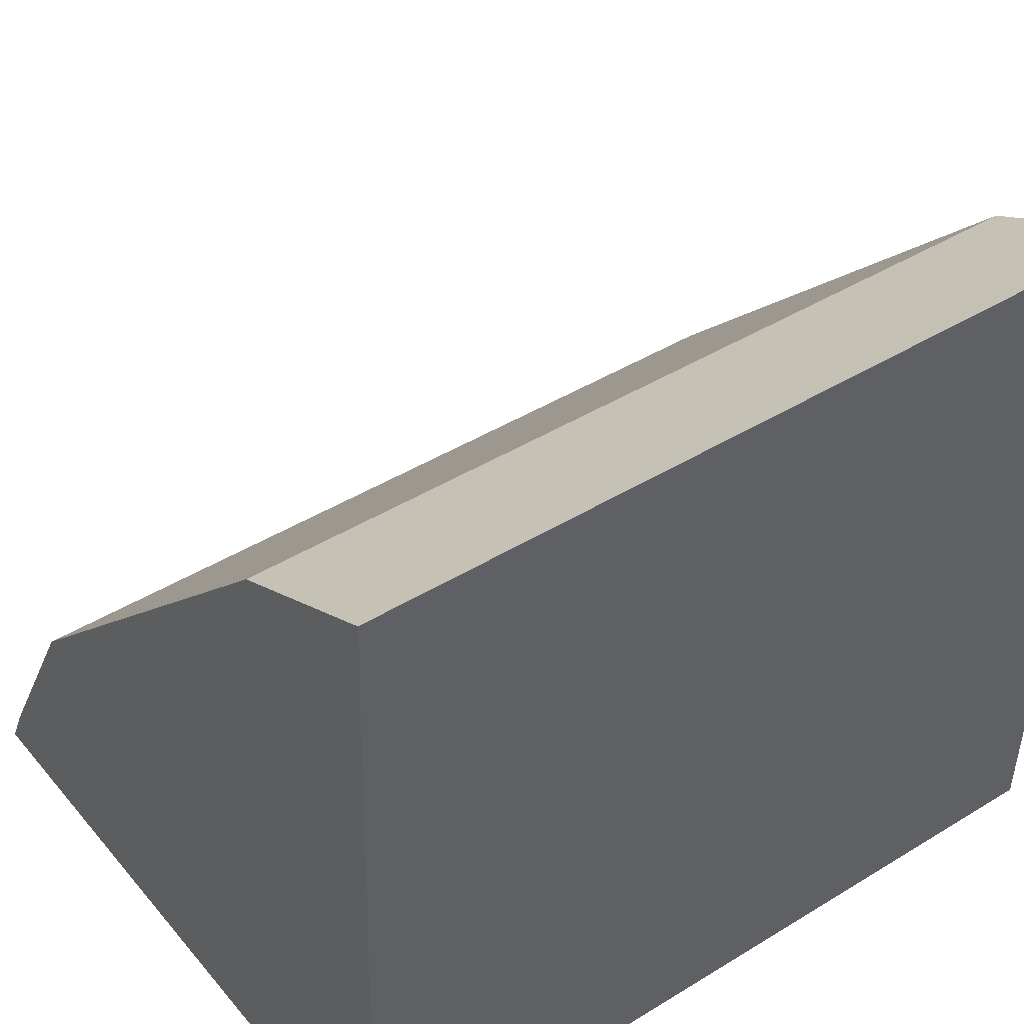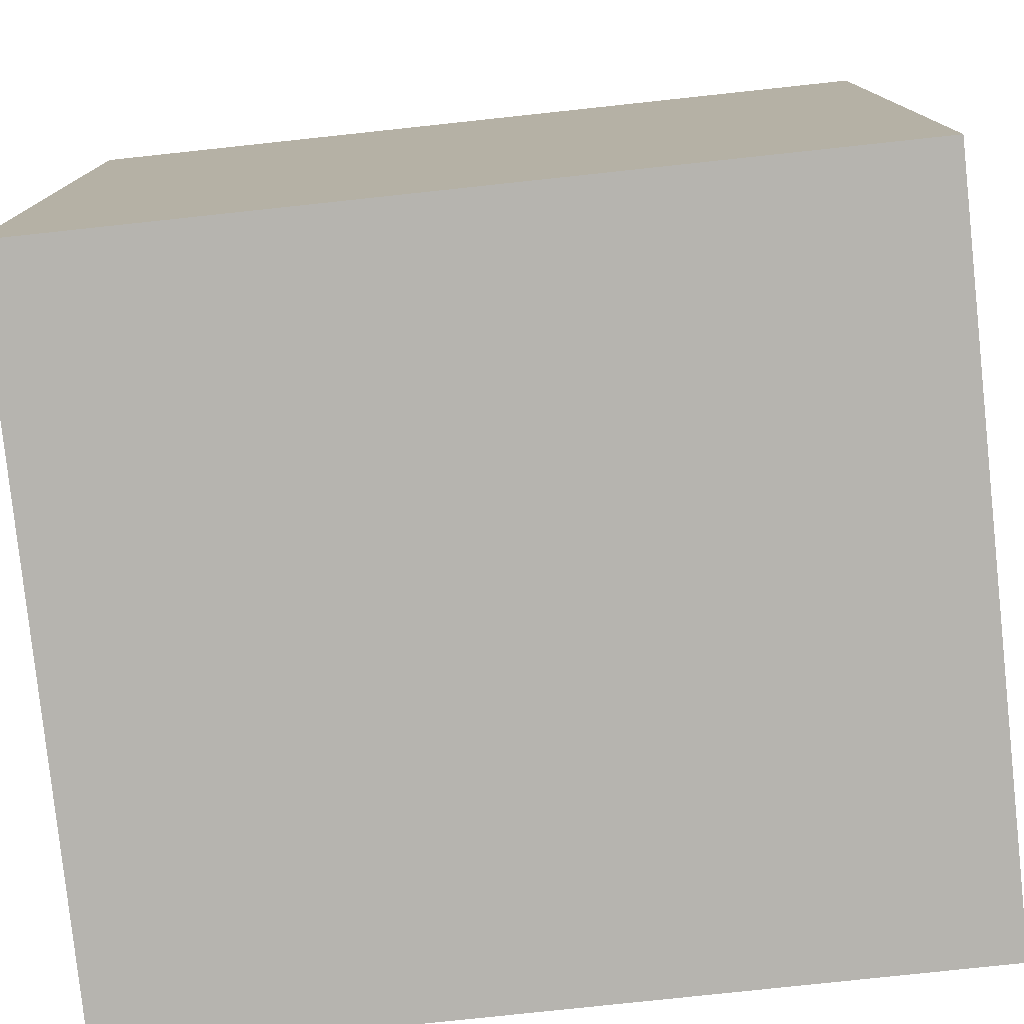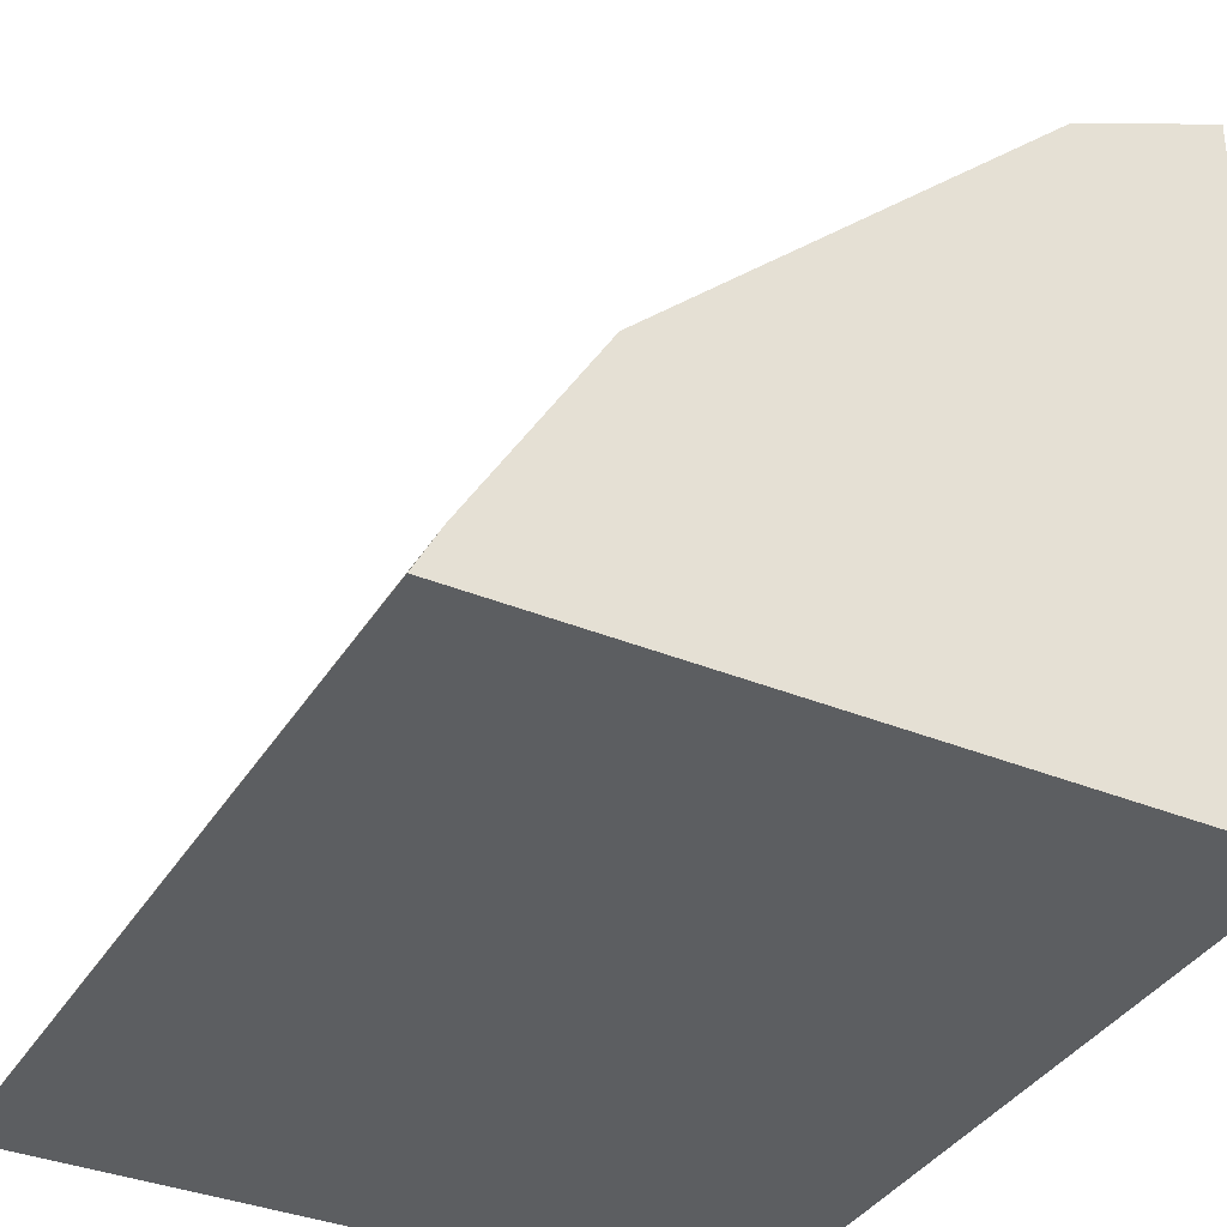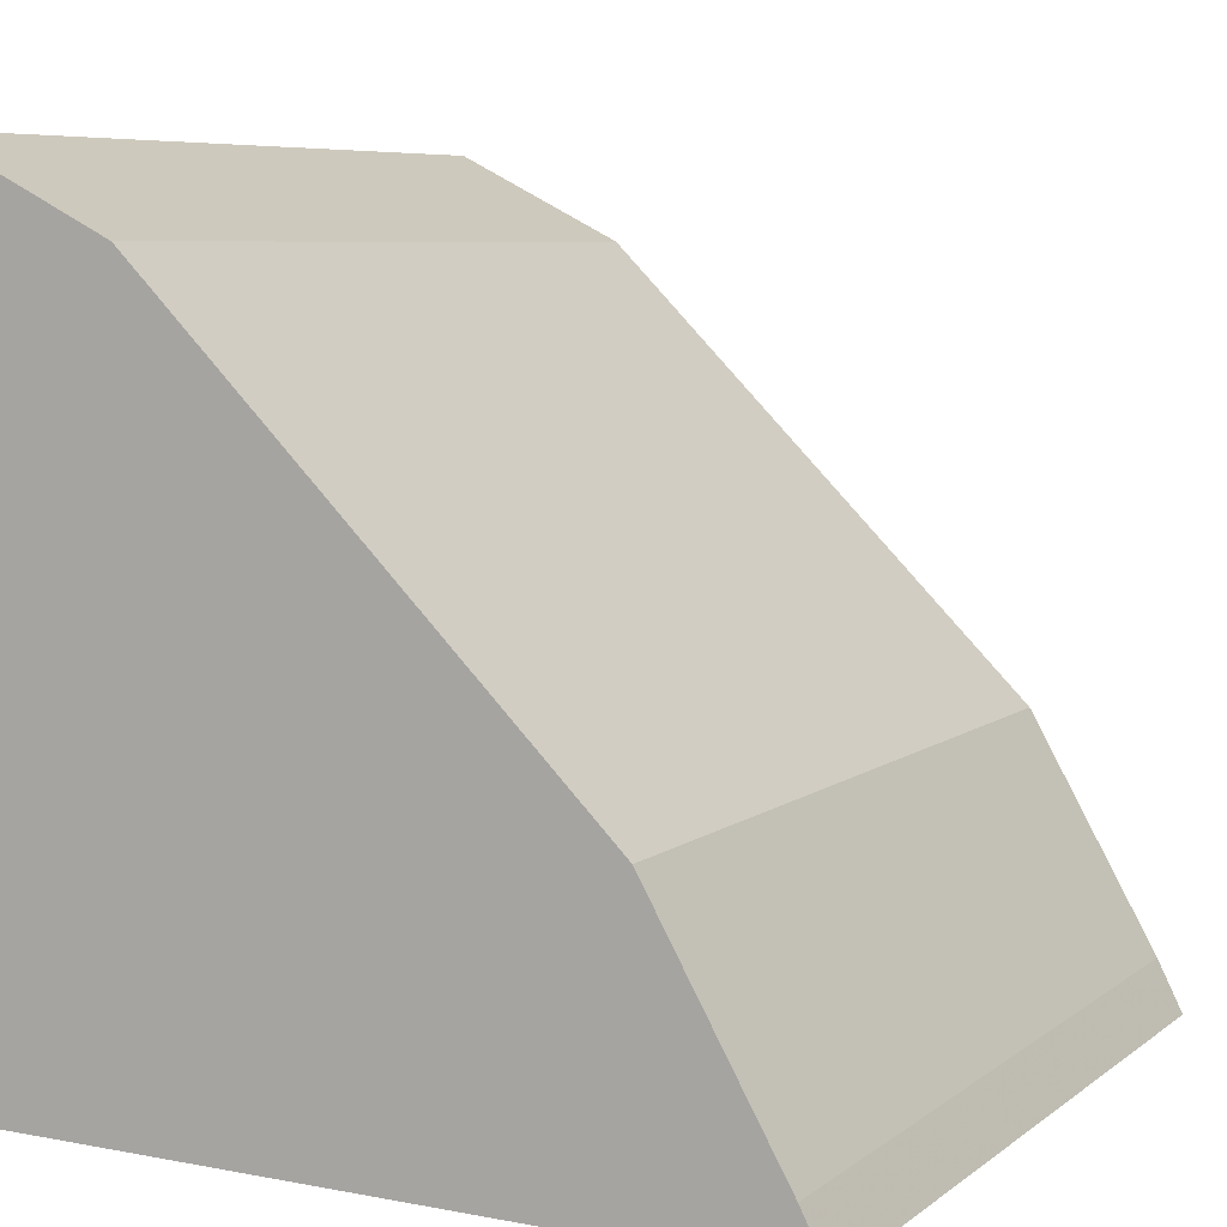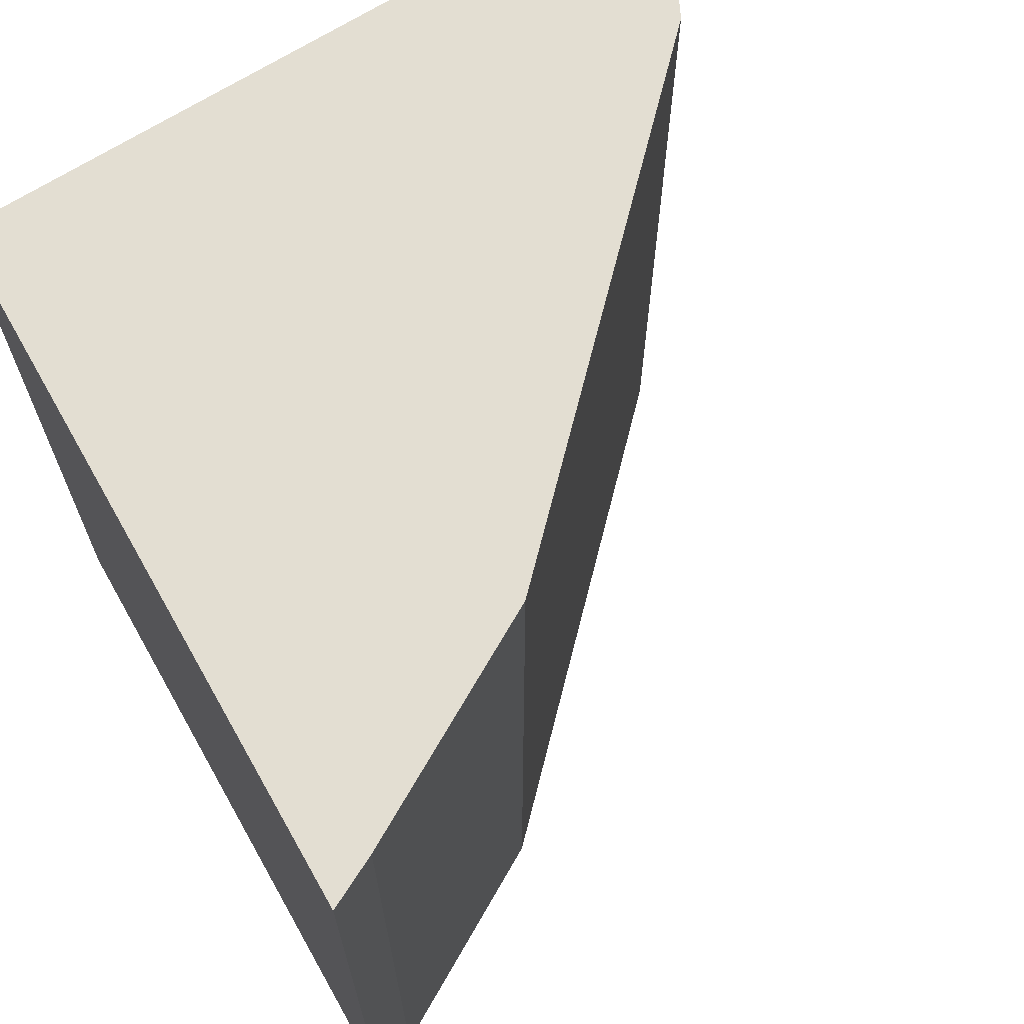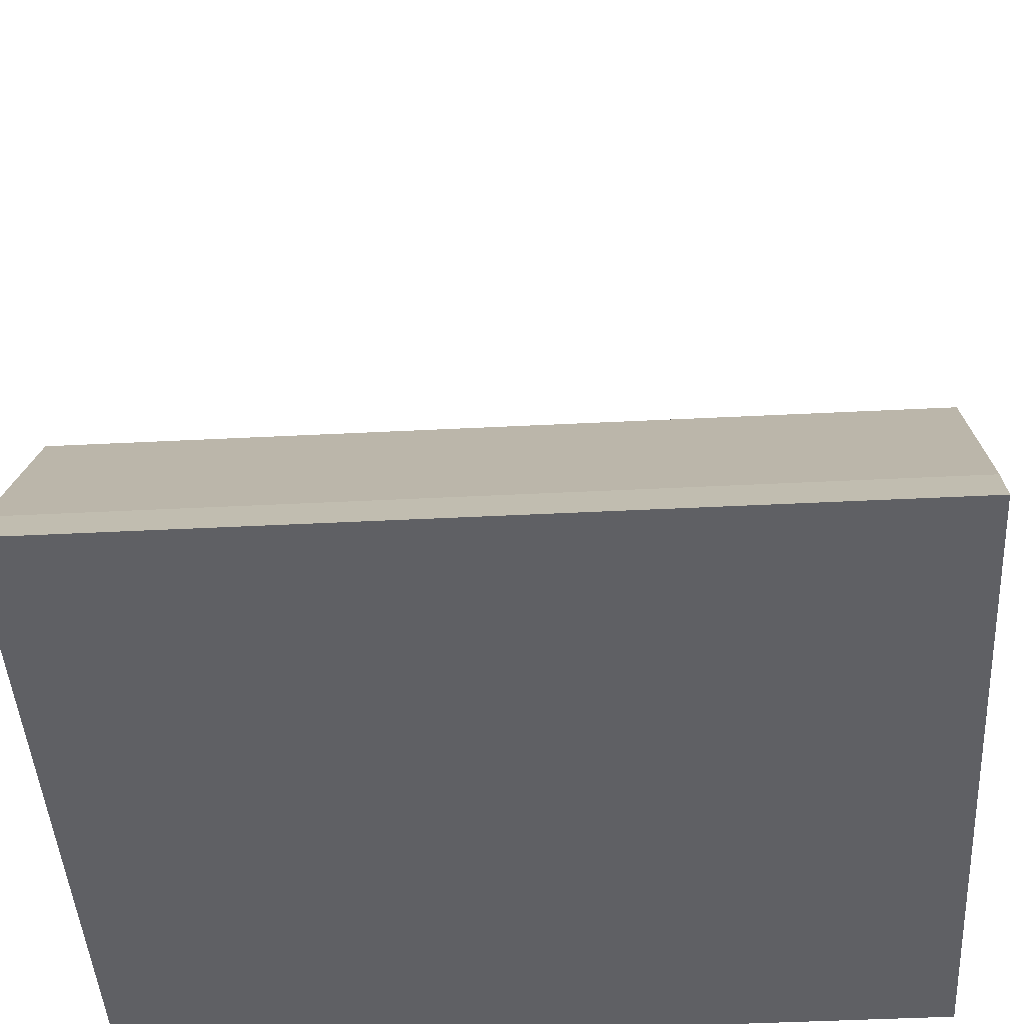
<metadata>
{"format":"obj","ext":"obj","renderer":"f3d","projection":"perspective","resolution":1024,"background":"white","views":[{"elev":43.0,"azim":-126.1,"up":"+Y"},{"elev":-79.2,"azim":-83.9,"up":"+Y"},{"elev":-38.0,"azim":151.3,"up":"+Y"},{"elev":6.7,"azim":26.6,"up":"+Y"},{"elev":67.7,"azim":59.2,"up":"+Z"},{"elev":-46.1,"azim":93.3,"up":"+Y"}]}
</metadata>
<code>
v 0.0403 0.0297 0.02
v 0.04395 0.02311 0.02
v 0.04334 0.02432 0
v 0.02594 0.04203 0
v 0.02652 0.02348 0.02
v 0.0403 0.0297 0
v 0.04334 0.02432 0.02
v 0.02594 0.04203 0.02
v 0.02652 0.02348 0
v 0.03 0.04 0.02
v 0.04395 0.02311 0
v 0.03 0.04 0
f 5 2 1
f 6 1 3
f 6 3 4
f 7 1 2
f 7 2 3
f 7 3 1
f 8 5 1
f 9 2 5
f 9 4 3
f 9 8 4
f 9 5 8
f 10 1 6
f 10 8 1
f 10 4 8
f 11 9 3
f 11 3 2
f 11 2 9
f 12 10 6
f 12 6 4
f 12 4 10

</code>
